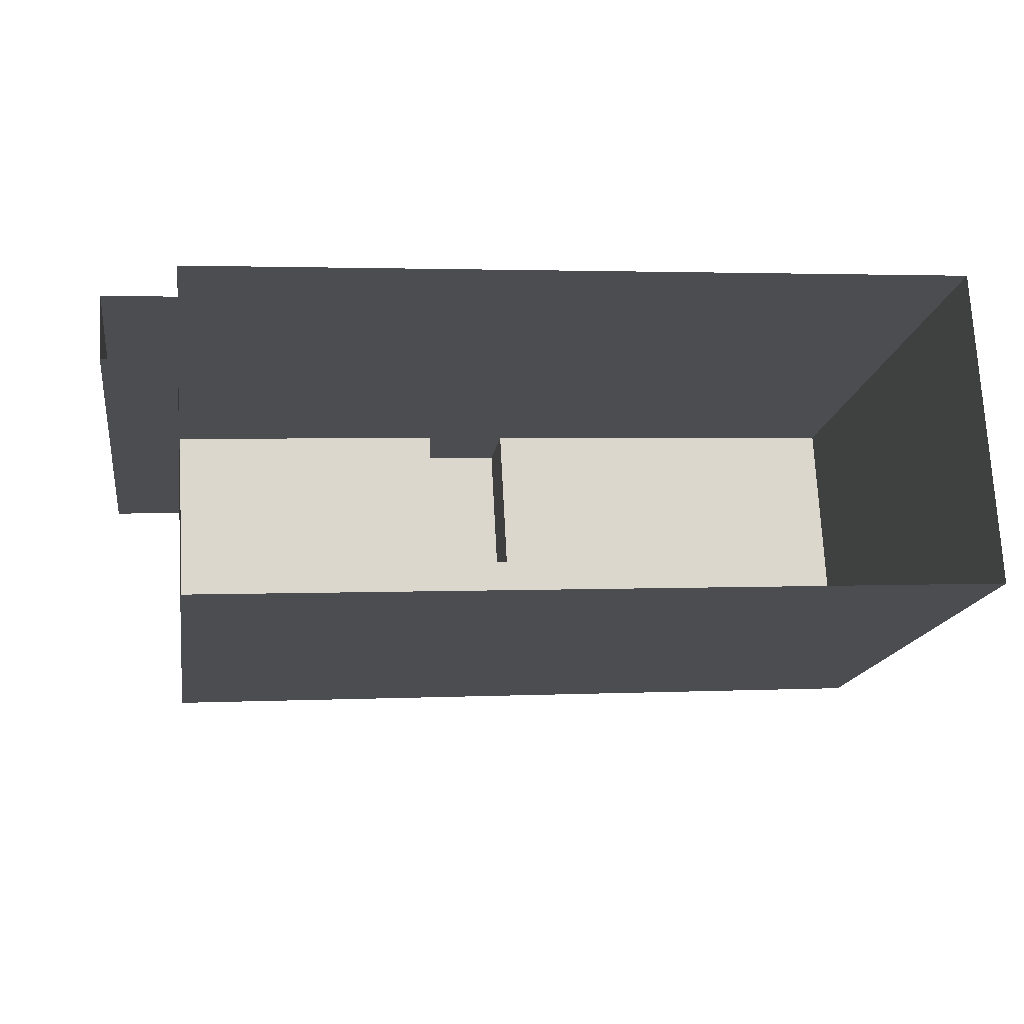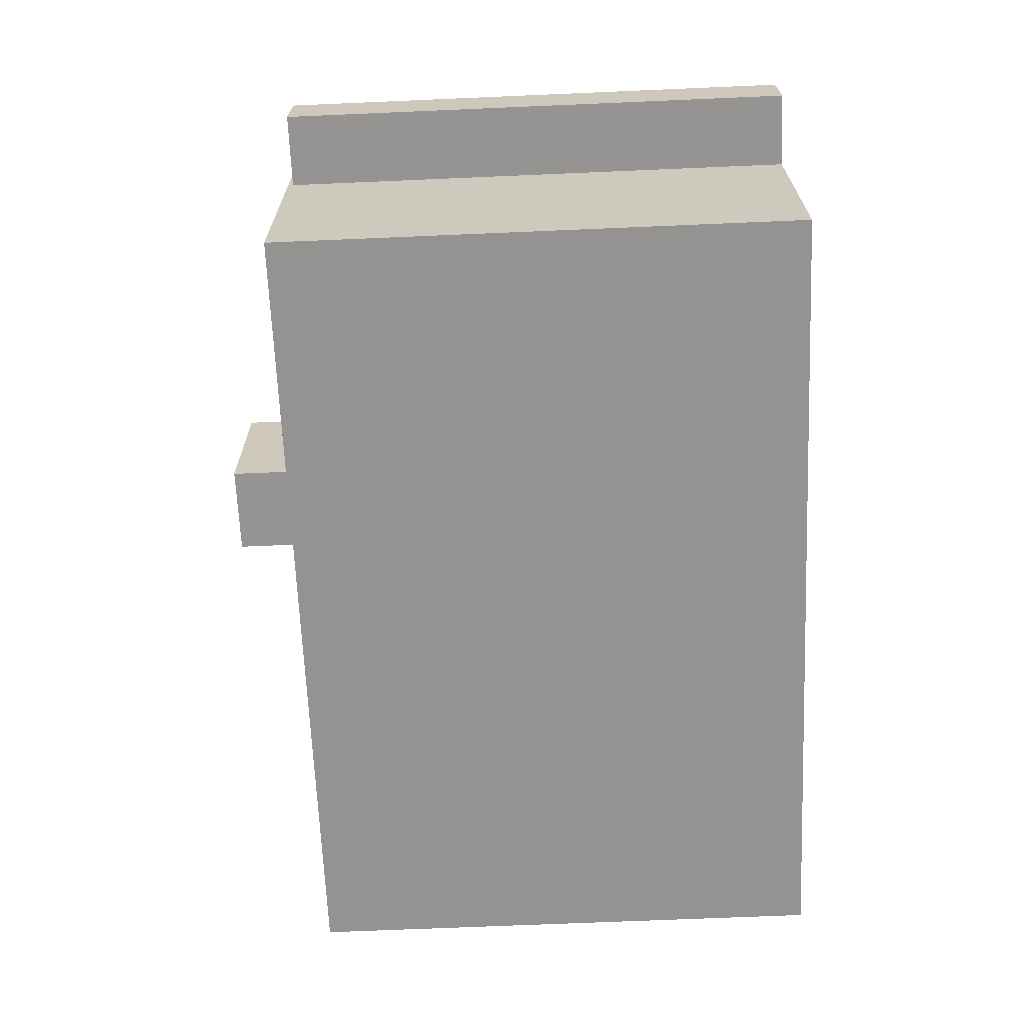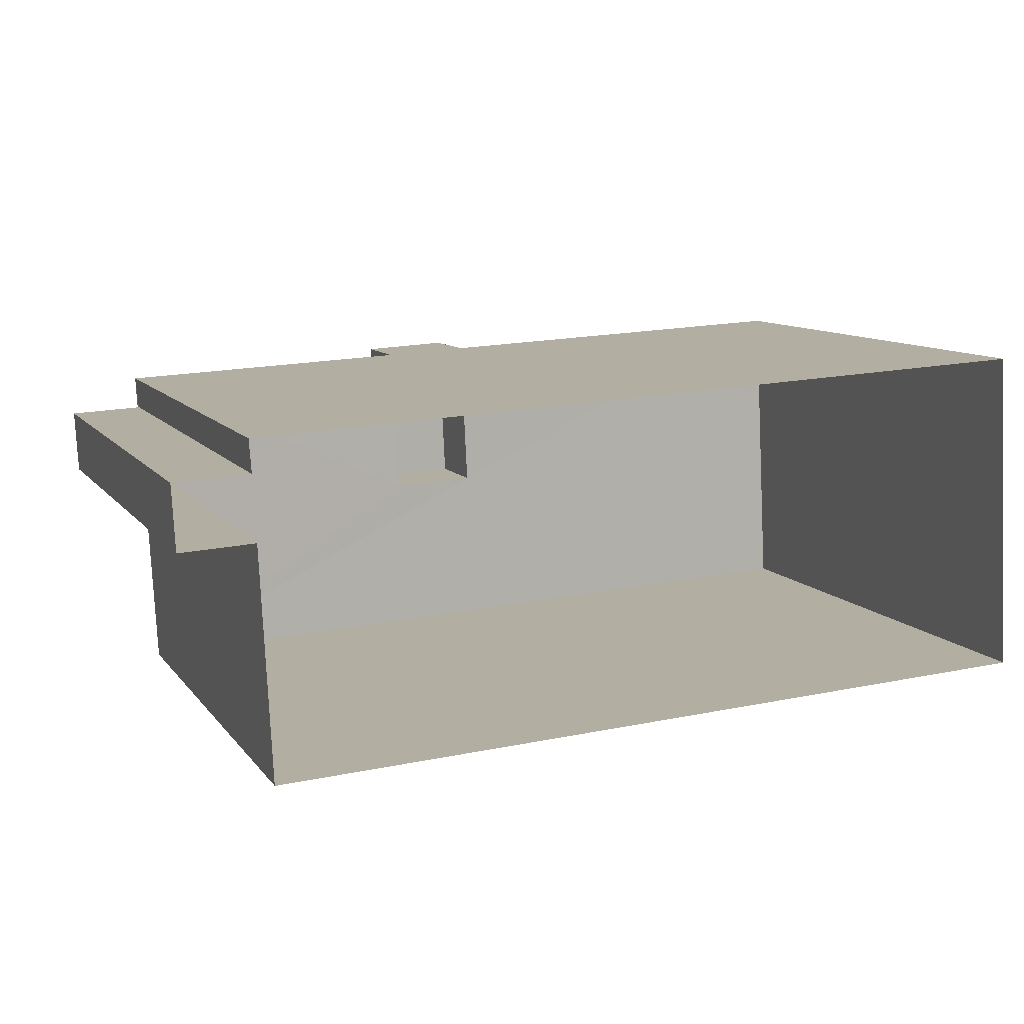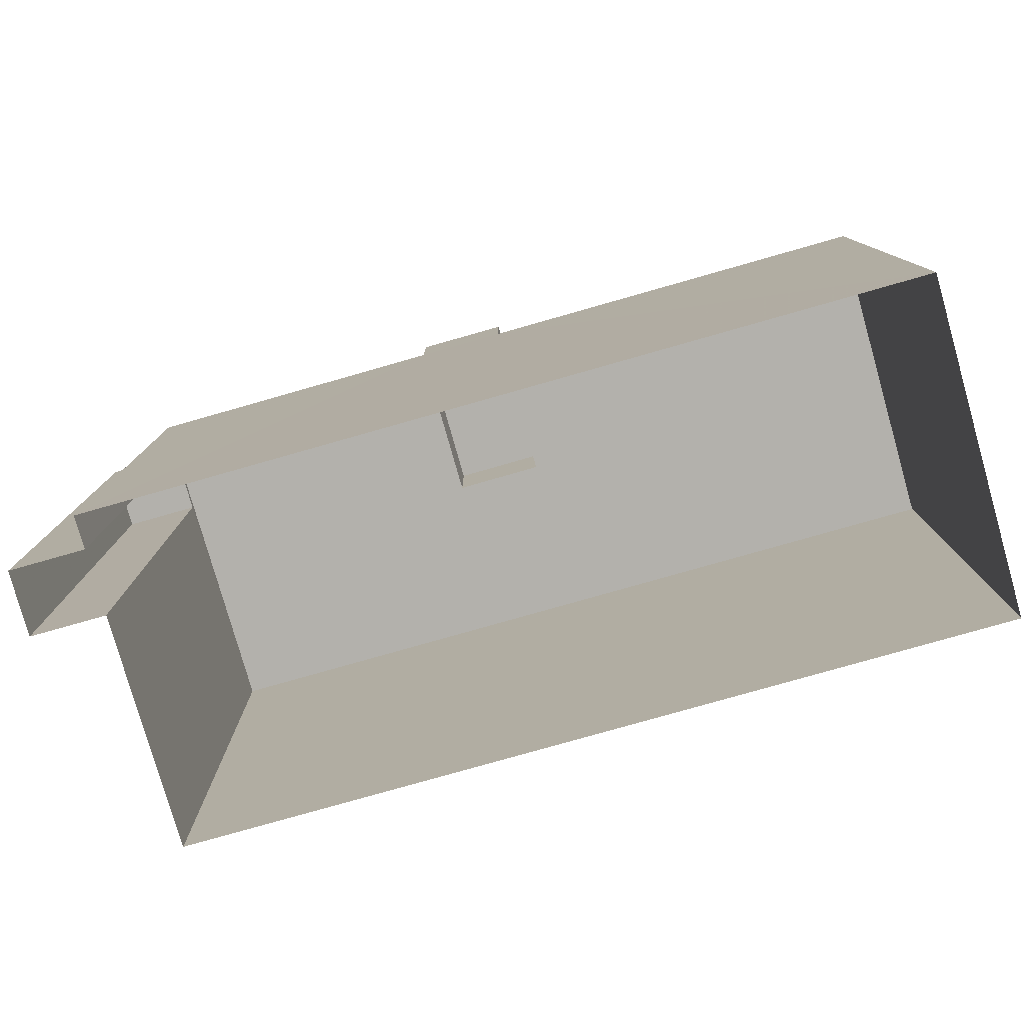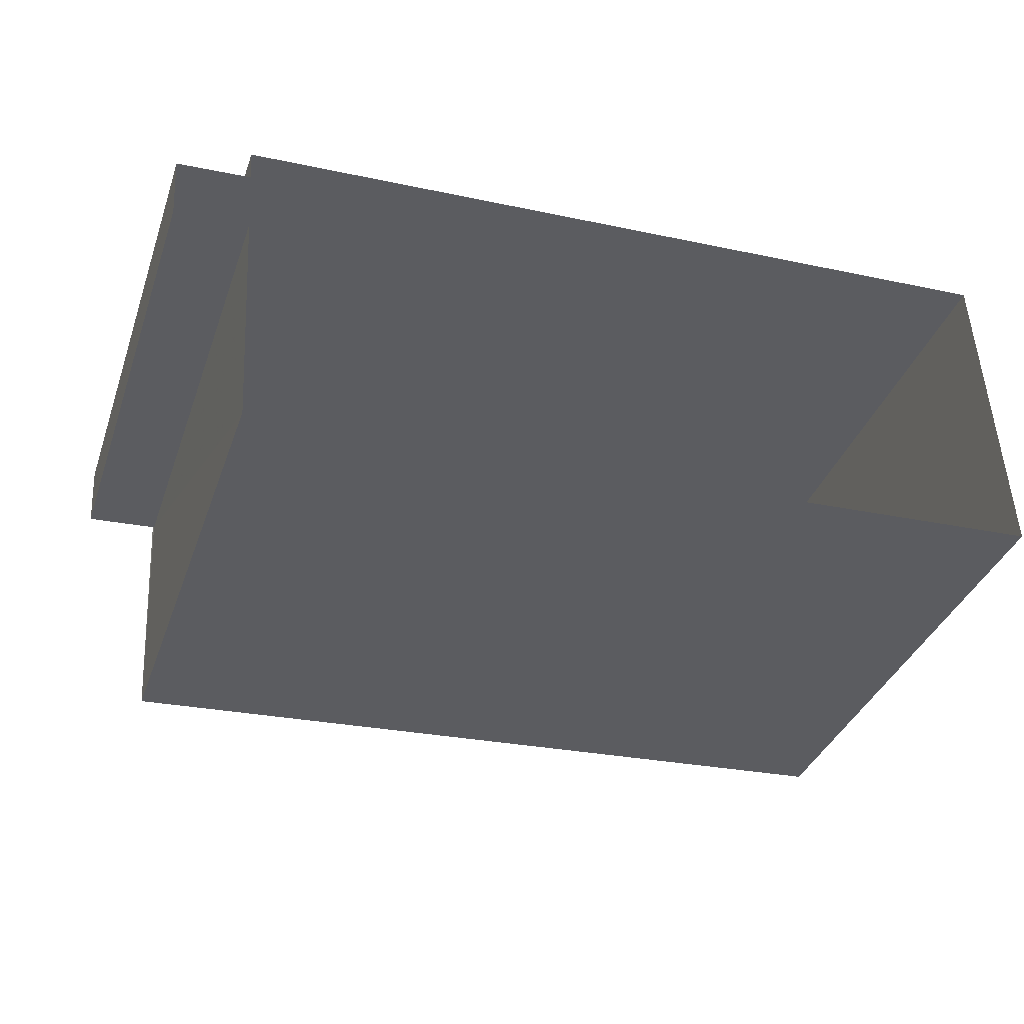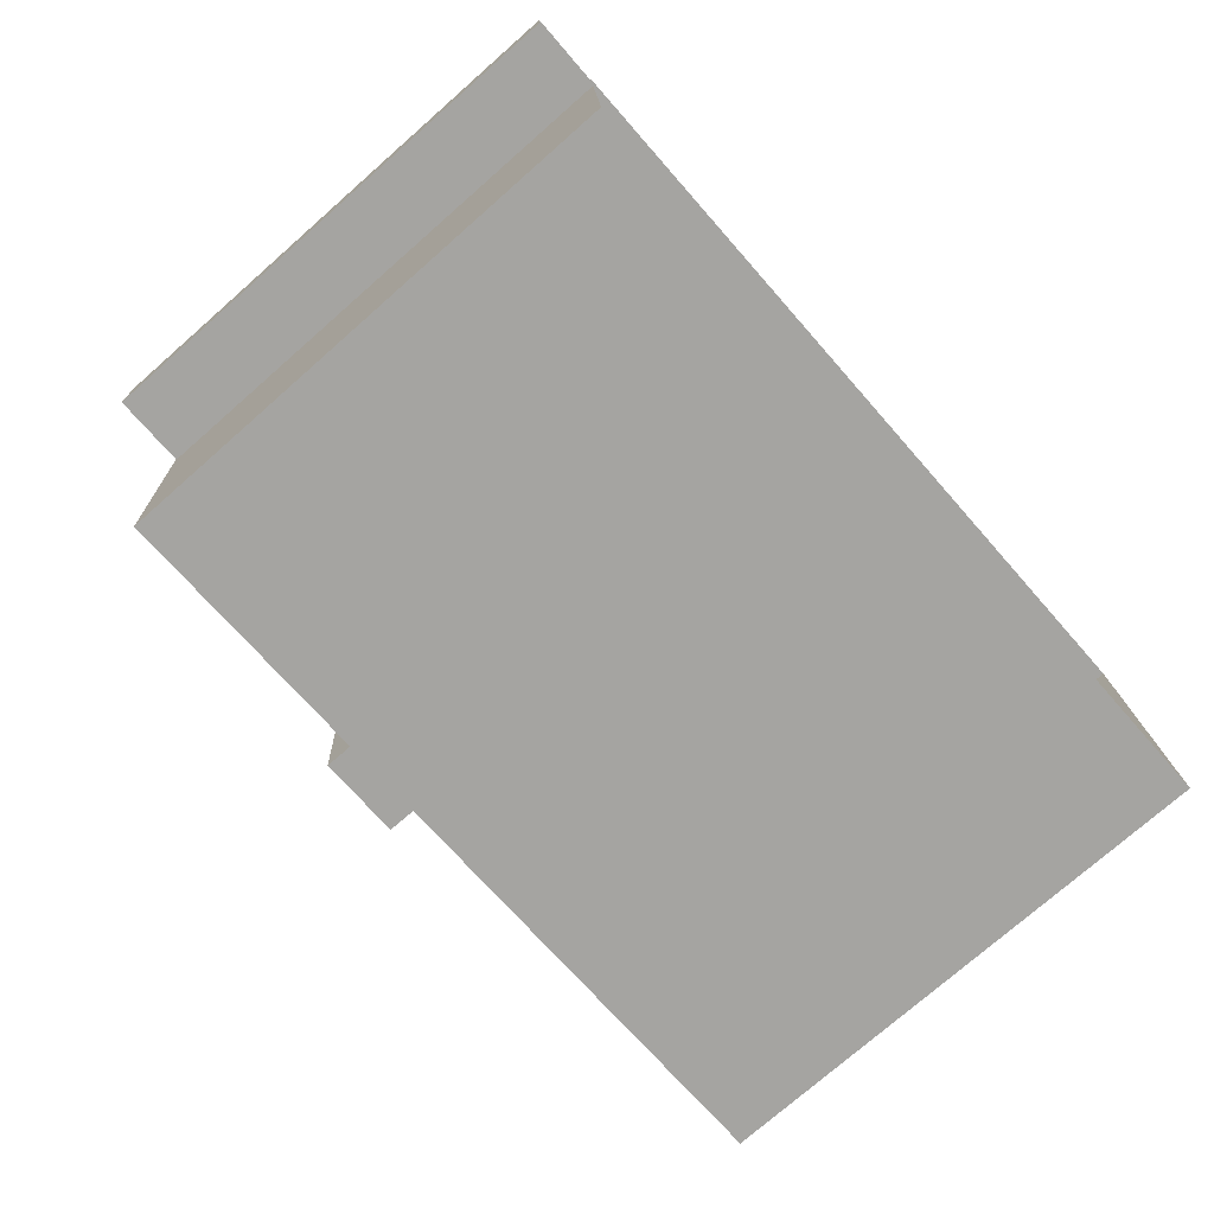
<metadata>
{"format":"obj","ext":"obj","renderer":"f3d","projection":"perspective","resolution":1024,"background":"white","views":[{"elev":-16.4,"azim":171.1,"up":"+Y"},{"elev":-69.9,"azim":92.5,"up":"+Y"},{"elev":10.1,"azim":158.6,"up":"+Y"},{"elev":-79.1,"azim":-167.2,"up":"+Z"},{"elev":-36.3,"azim":161.7,"up":"+Y"},{"elev":-75.5,"azim":131.3,"up":"+Y"}]}
</metadata>
<code>
v -3.729e+05 -1.038e+05 29.78
v -3.729e+05 -1.038e+05 29.78
v -3.729e+05 -1.038e+05 29.78
v -3.729e+05 -1.038e+05 29.78
v -3.729e+05 -1.038e+05 29.78
v -3.729e+05 -1.038e+05 29.78
v -3.729e+05 -1.038e+05 29.78
v -3.729e+05 -1.038e+05 29.78
v -3.729e+05 -1.038e+05 46.09
v -3.729e+05 -1.038e+05 46.09
v -3.729e+05 -1.038e+05 46.09
v -3.729e+05 -1.038e+05 46.09
v -3.729e+05 -1.038e+05 46.09
v -3.729e+05 -1.038e+05 46.09
v -3.729e+05 -1.038e+05 46.09
v -3.729e+05 -1.038e+05 46.09
v -3.729e+05 -1.038e+05 48.57
v -3.729e+05 -1.038e+05 48.57
v -3.729e+05 -1.038e+05 48.57
v -3.729e+05 -1.038e+05 48.57
v -3.729e+05 -1.038e+05 45.93
v -3.729e+05 -1.038e+05 45.93
v -3.729e+05 -1.038e+05 45.93
v -3.729e+05 -1.038e+05 45.93
f 1 2 3
f 1 3 4
f 2 5 6
f 7 3 8
f 3 6 8
f 2 6 3
f 9 10 11
f 11 10 12
f 13 14 15
f 16 13 15
f 15 14 12
f 10 15 12
f 17 18 19
f 20 17 19
f 21 22 23
f 24 21 23
f 2 16 5
f 5 9 11
f 2 13 16
f 20 9 17
f 9 16 17
f 5 16 9
f 23 7 8
f 23 22 7
f 9 20 19
f 10 9 19
f 6 5 24
f 5 11 24
f 3 21 4
f 21 11 12
f 24 11 21
f 4 21 12
f 14 2 1
f 14 13 2
f 10 19 18
f 15 10 18
f 15 18 17
f 16 15 17
f 6 23 8
f 6 24 23
f 14 1 4
f 12 14 4
f 3 7 22
f 21 3 22

</code>
